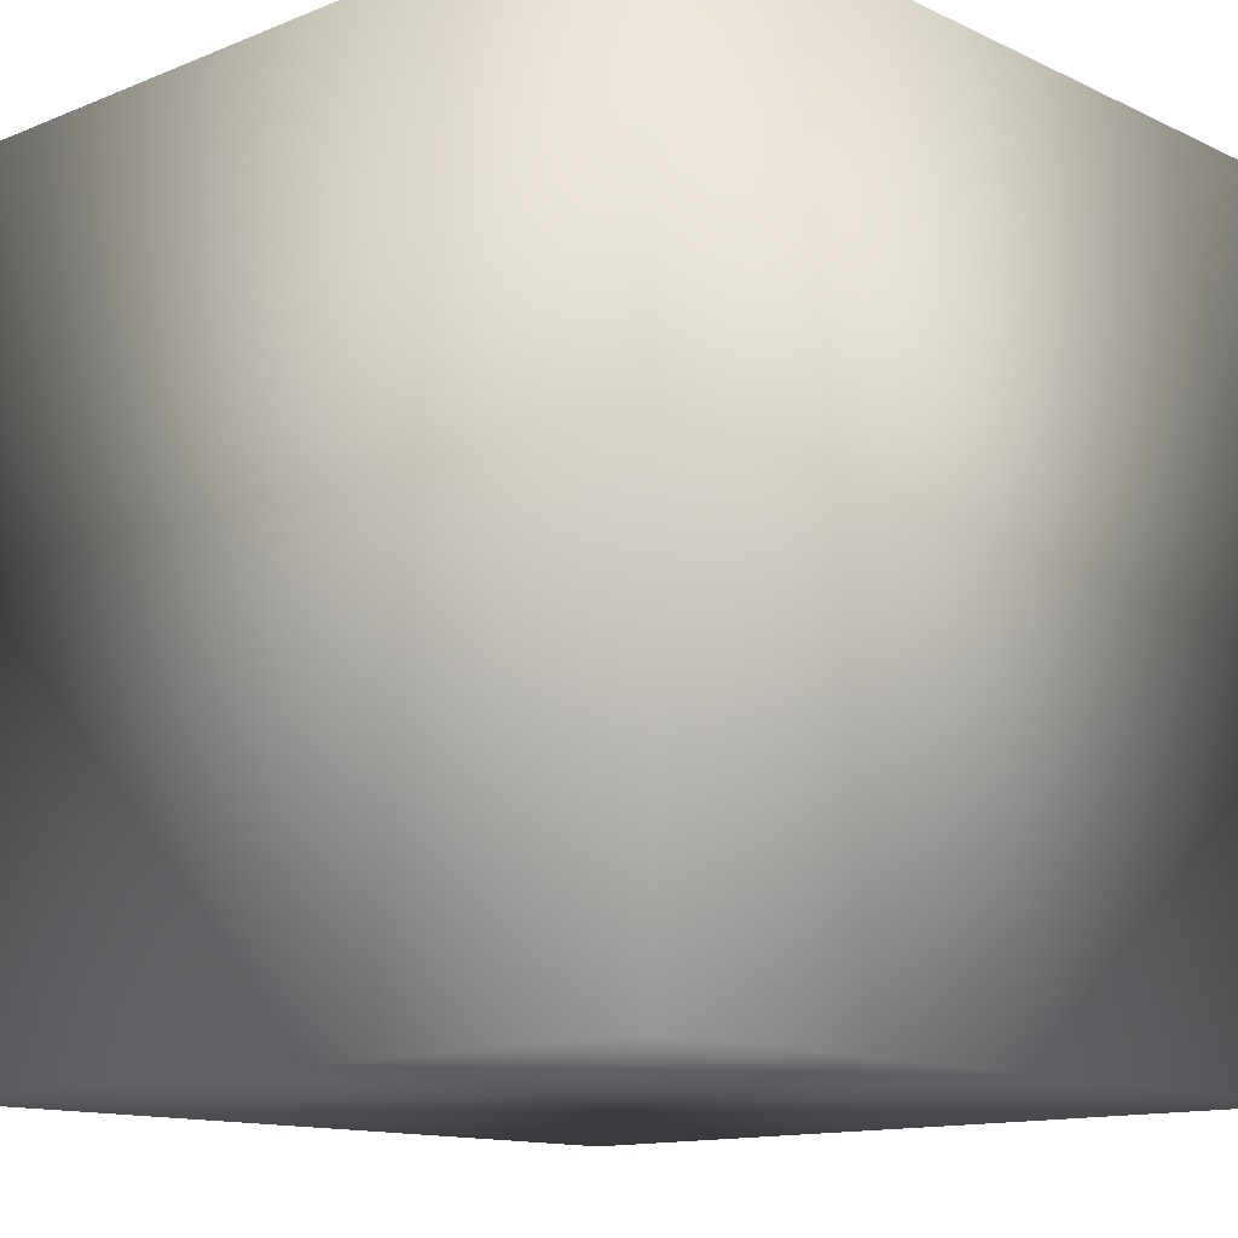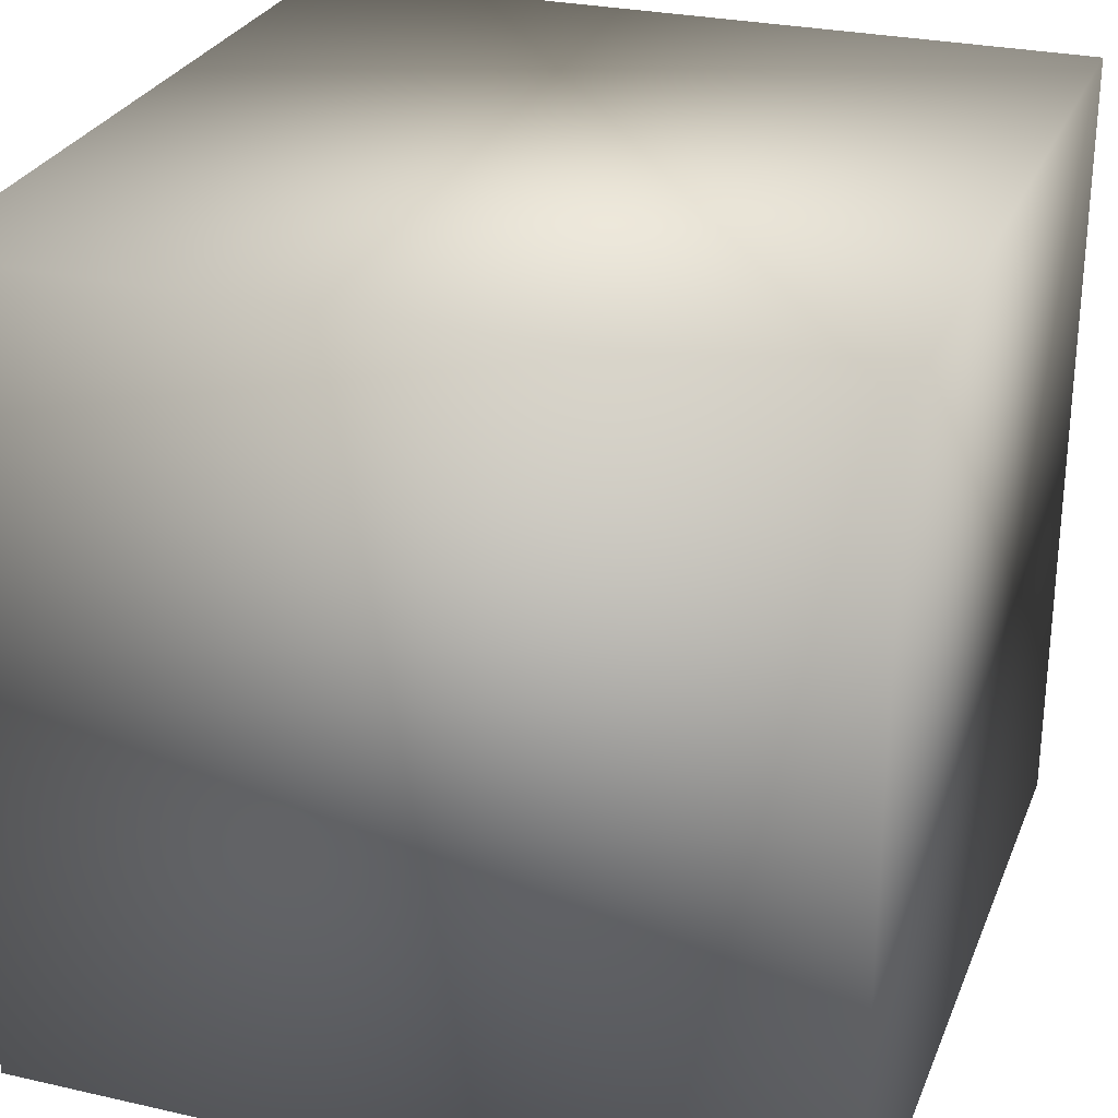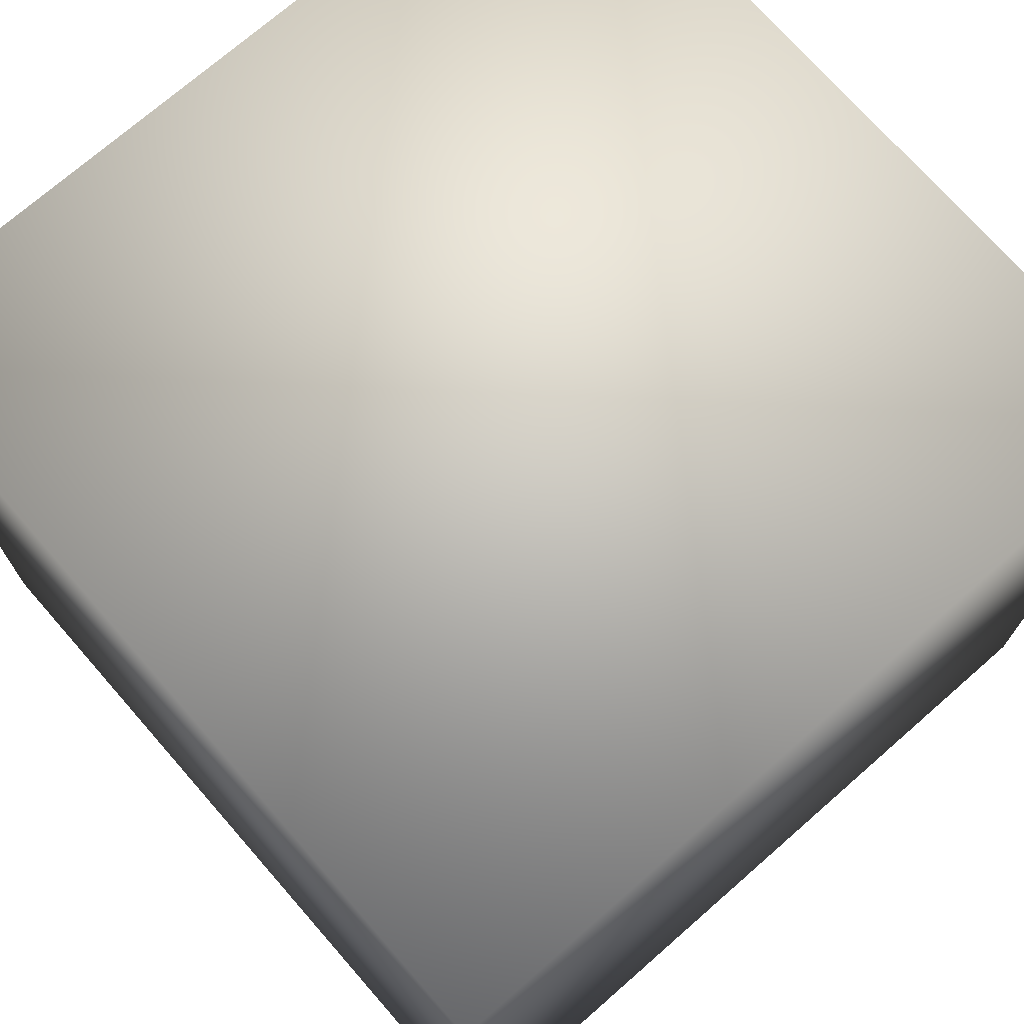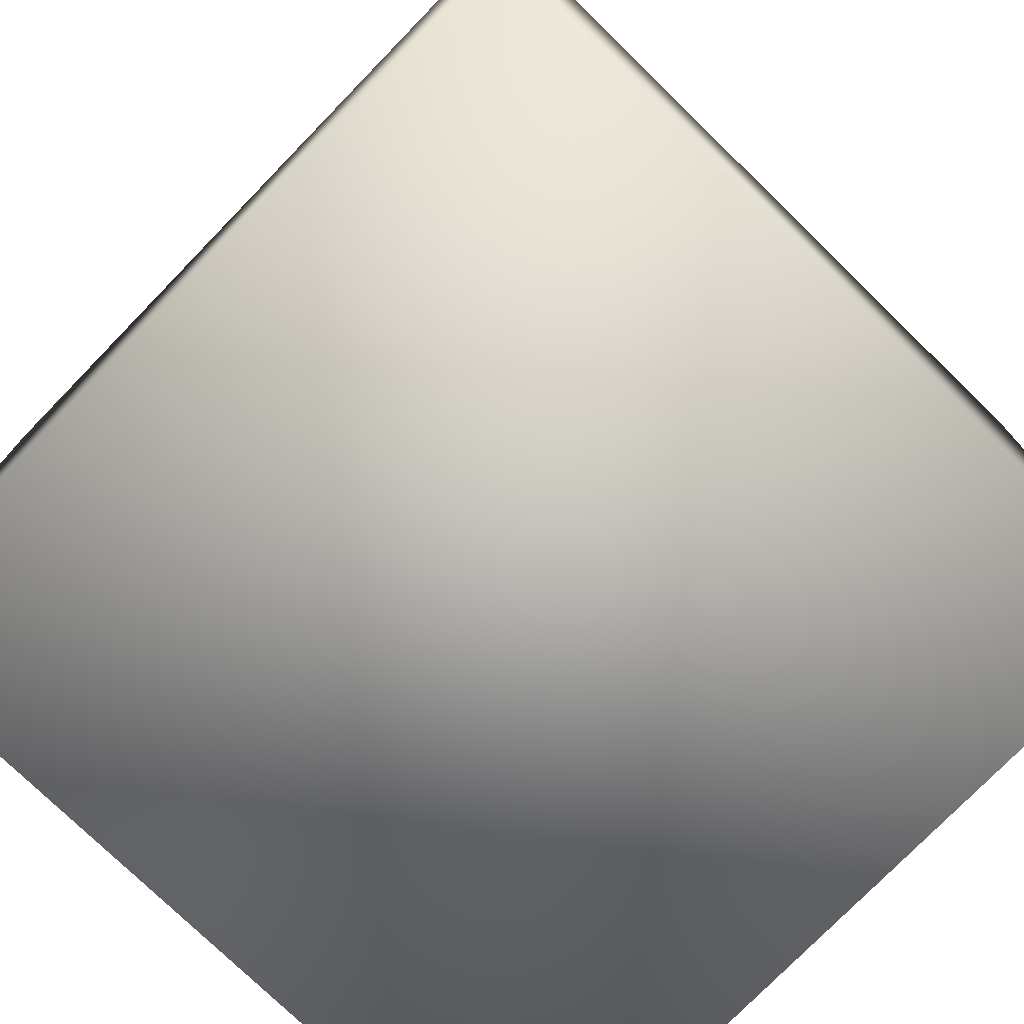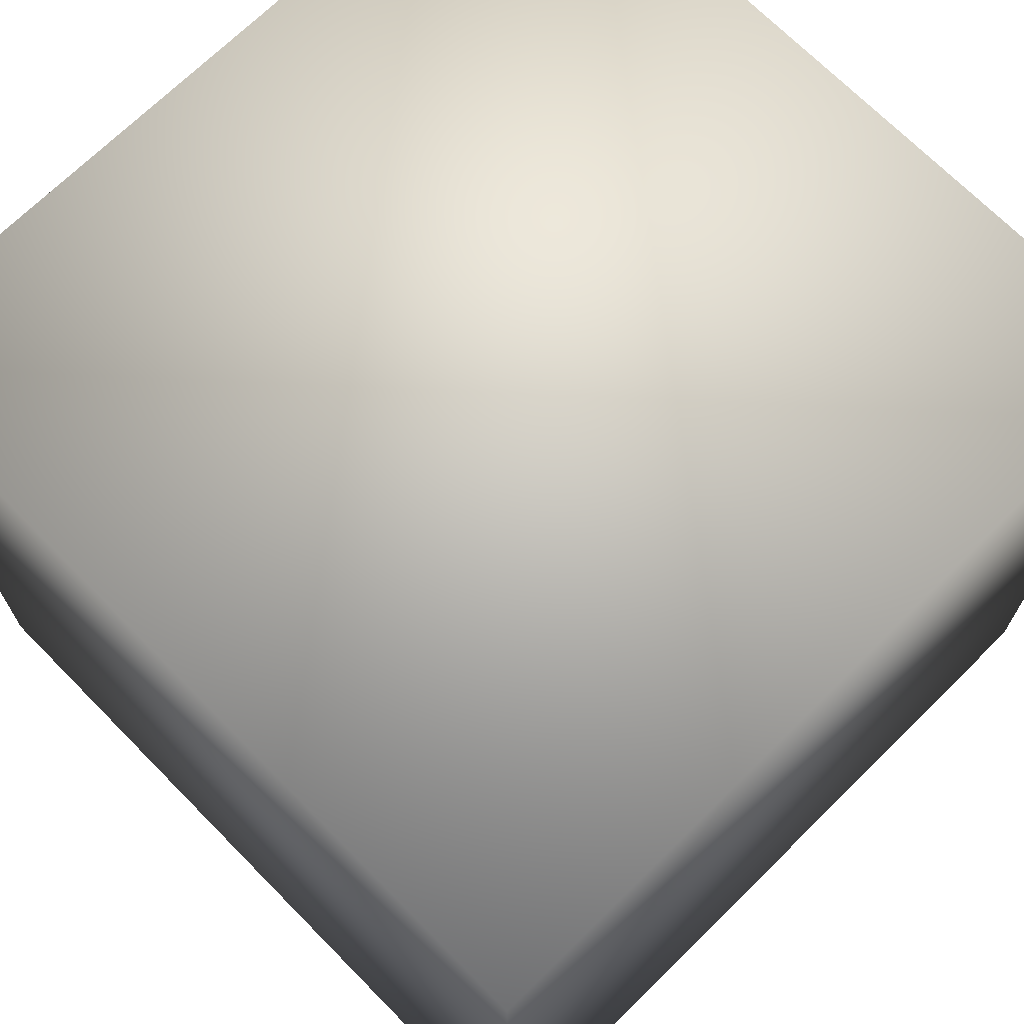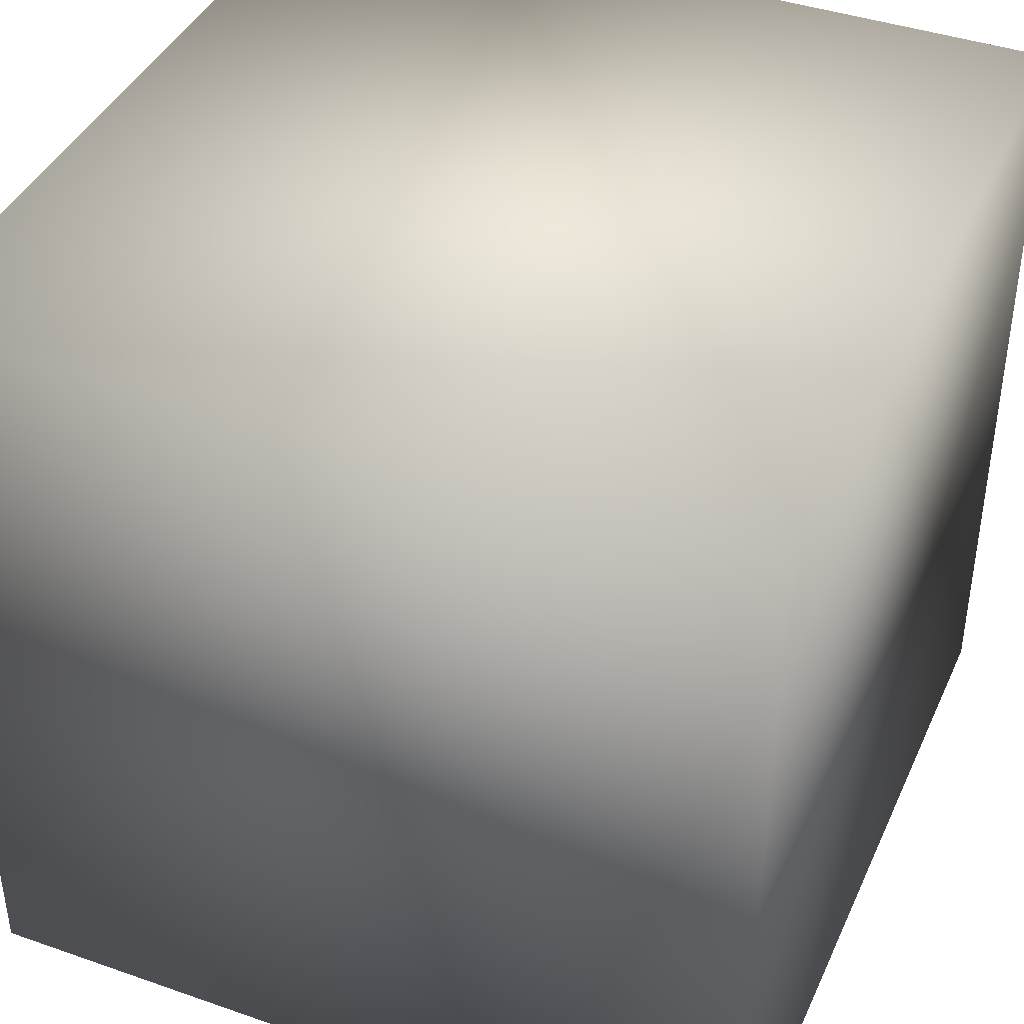
<metadata>
{"format":"obj","ext":"obj","renderer":"f3d","projection":"perspective","resolution":1024,"background":"white","views":[{"elev":-12.9,"azim":42.9,"up":"+Y"},{"elev":27.7,"azim":-160.9,"up":"+Y"},{"elev":72.7,"azim":-131.2,"up":"+Y"},{"elev":-76.5,"azim":135.8,"up":"+Z"},{"elev":70.2,"azim":-44.6,"up":"+Z"},{"elev":41.0,"azim":-157.0,"up":"+Z"}]}
</metadata>
<code>
o Cube1
v -1 -1 -1
v -1 -1 1
v -1 1 -1
v -1 1 1
v 1 -1 -1
v 1 -1 1
v 1 1 -1
v 1 1 1
g Cube1
f 2 8 4
f 6 8 2
f 5 8 6
f 7 8 5
f 3 5 1
f 7 5 3
f 2 3 1
f 4 3 2
f 3 8 7
f 4 8 3
f 1 5 2
f 2 5 6

</code>
